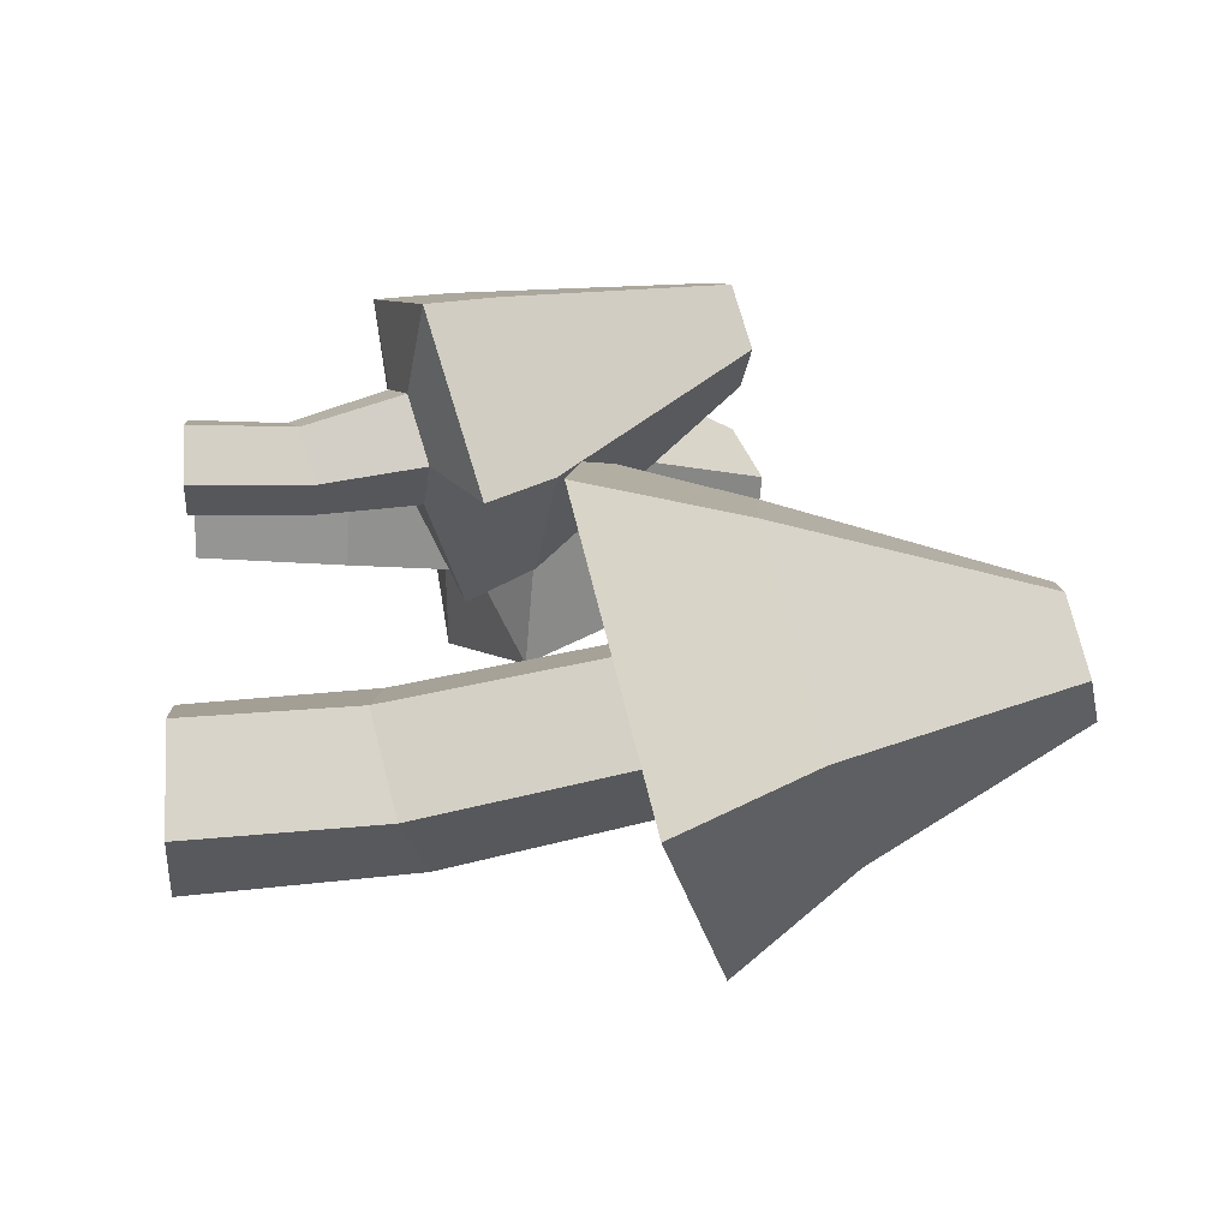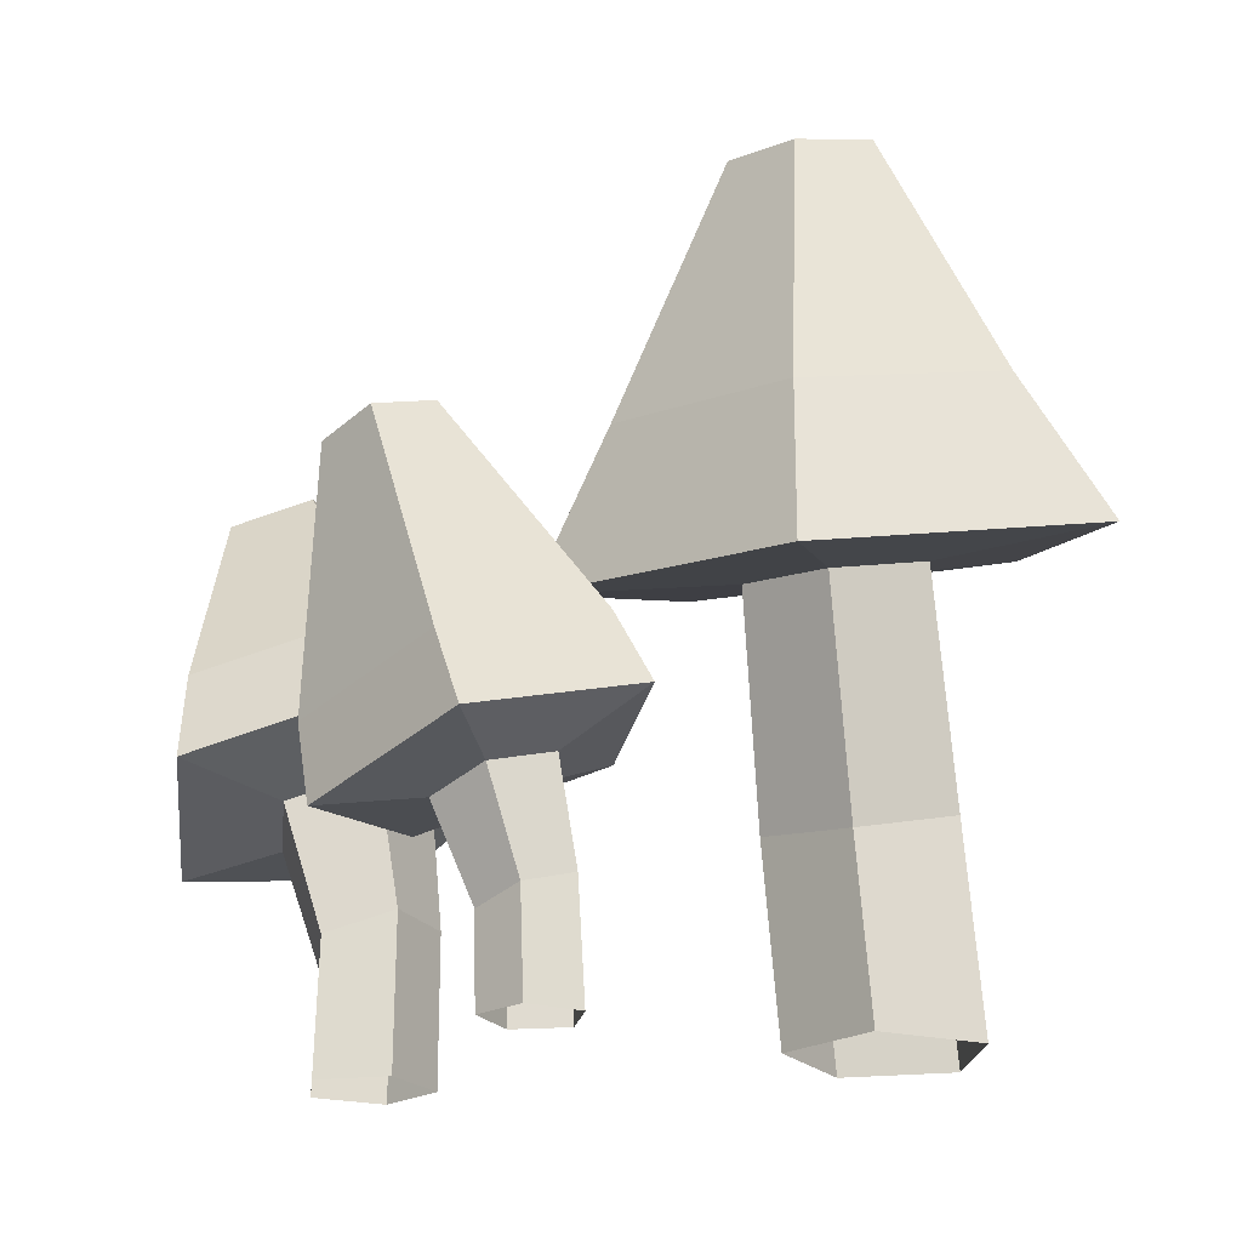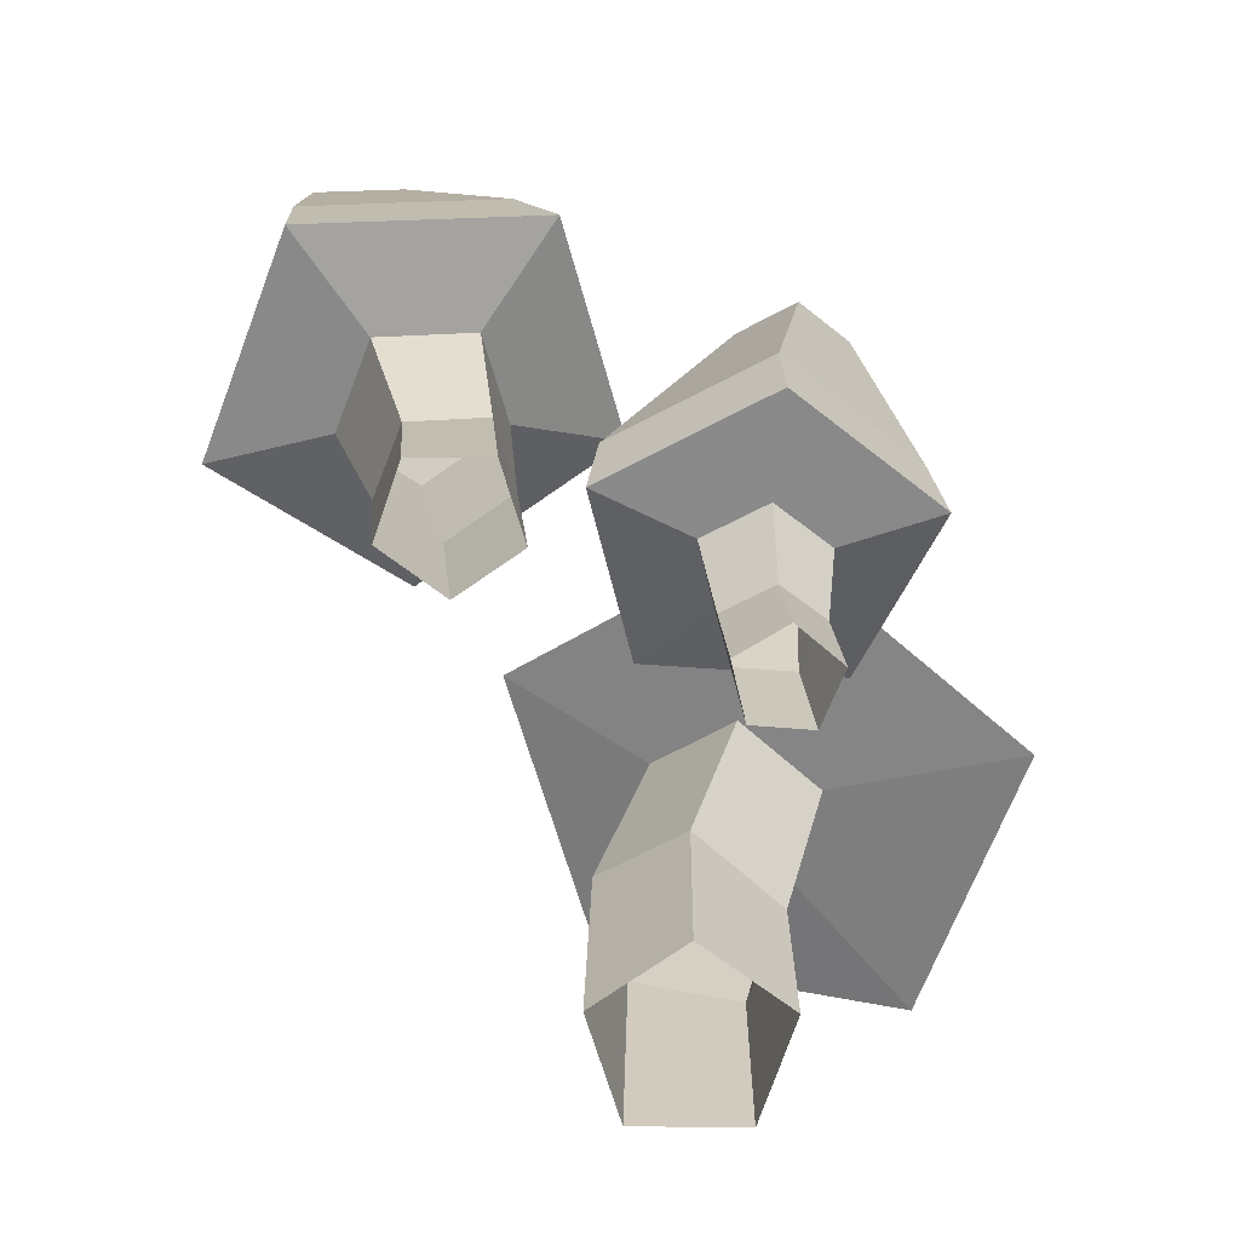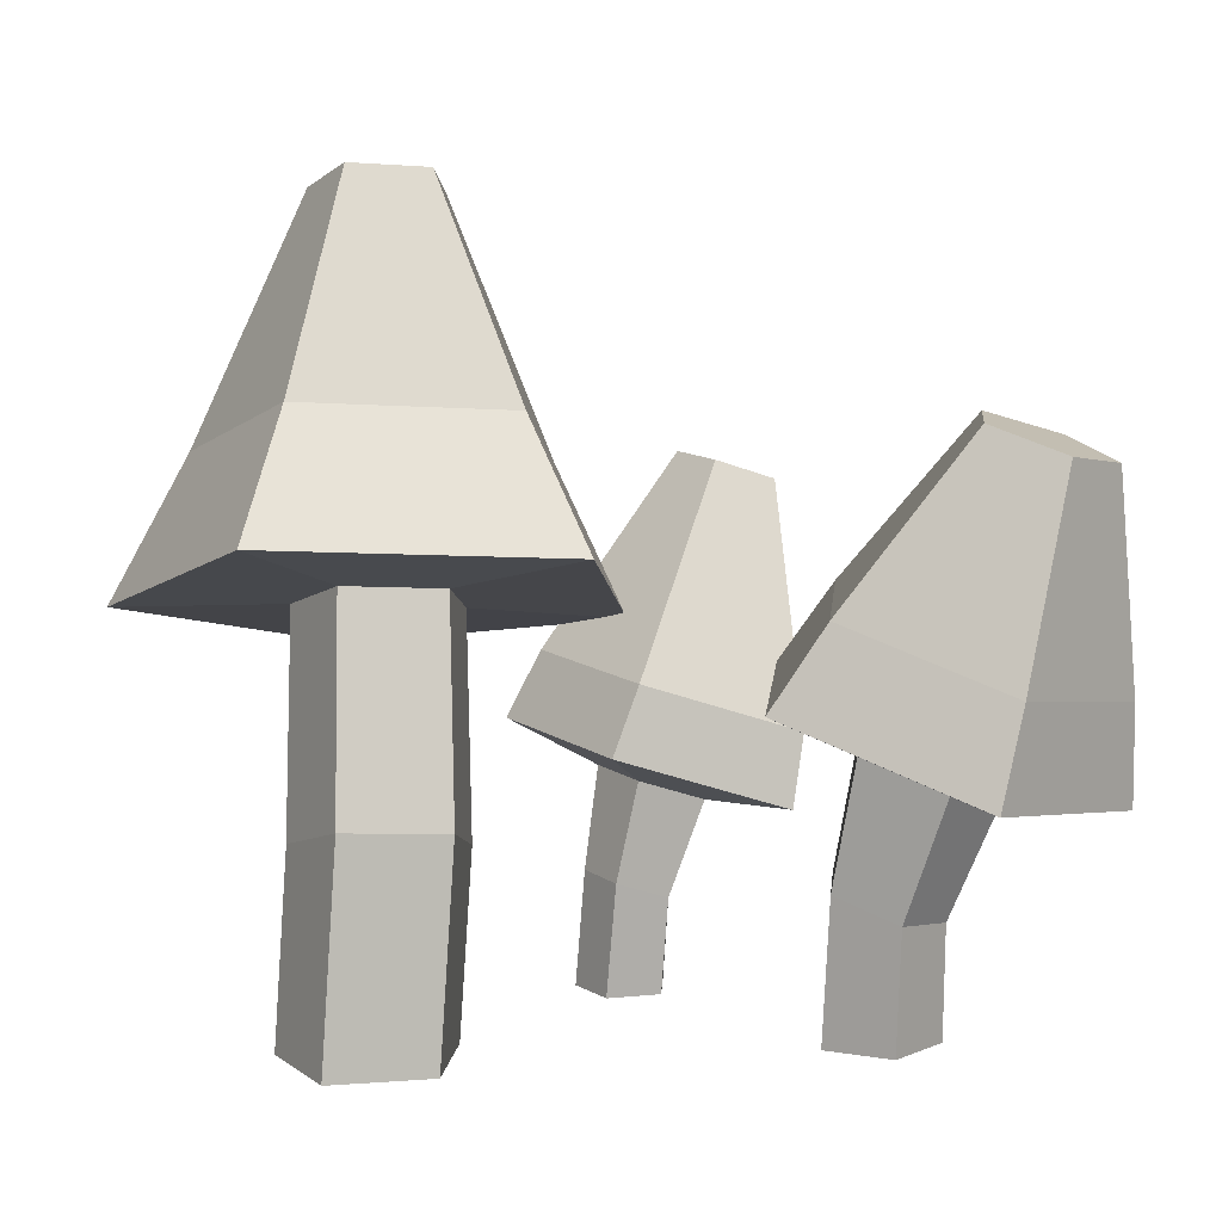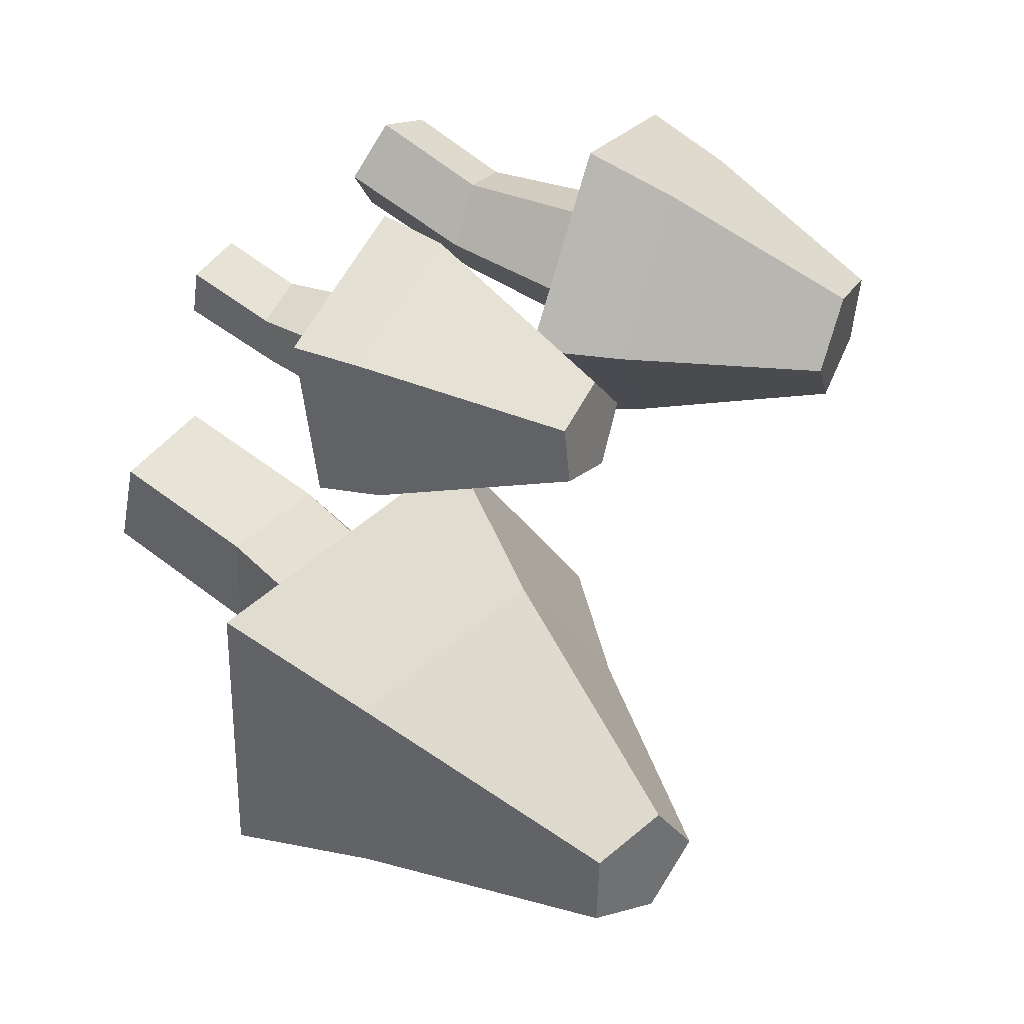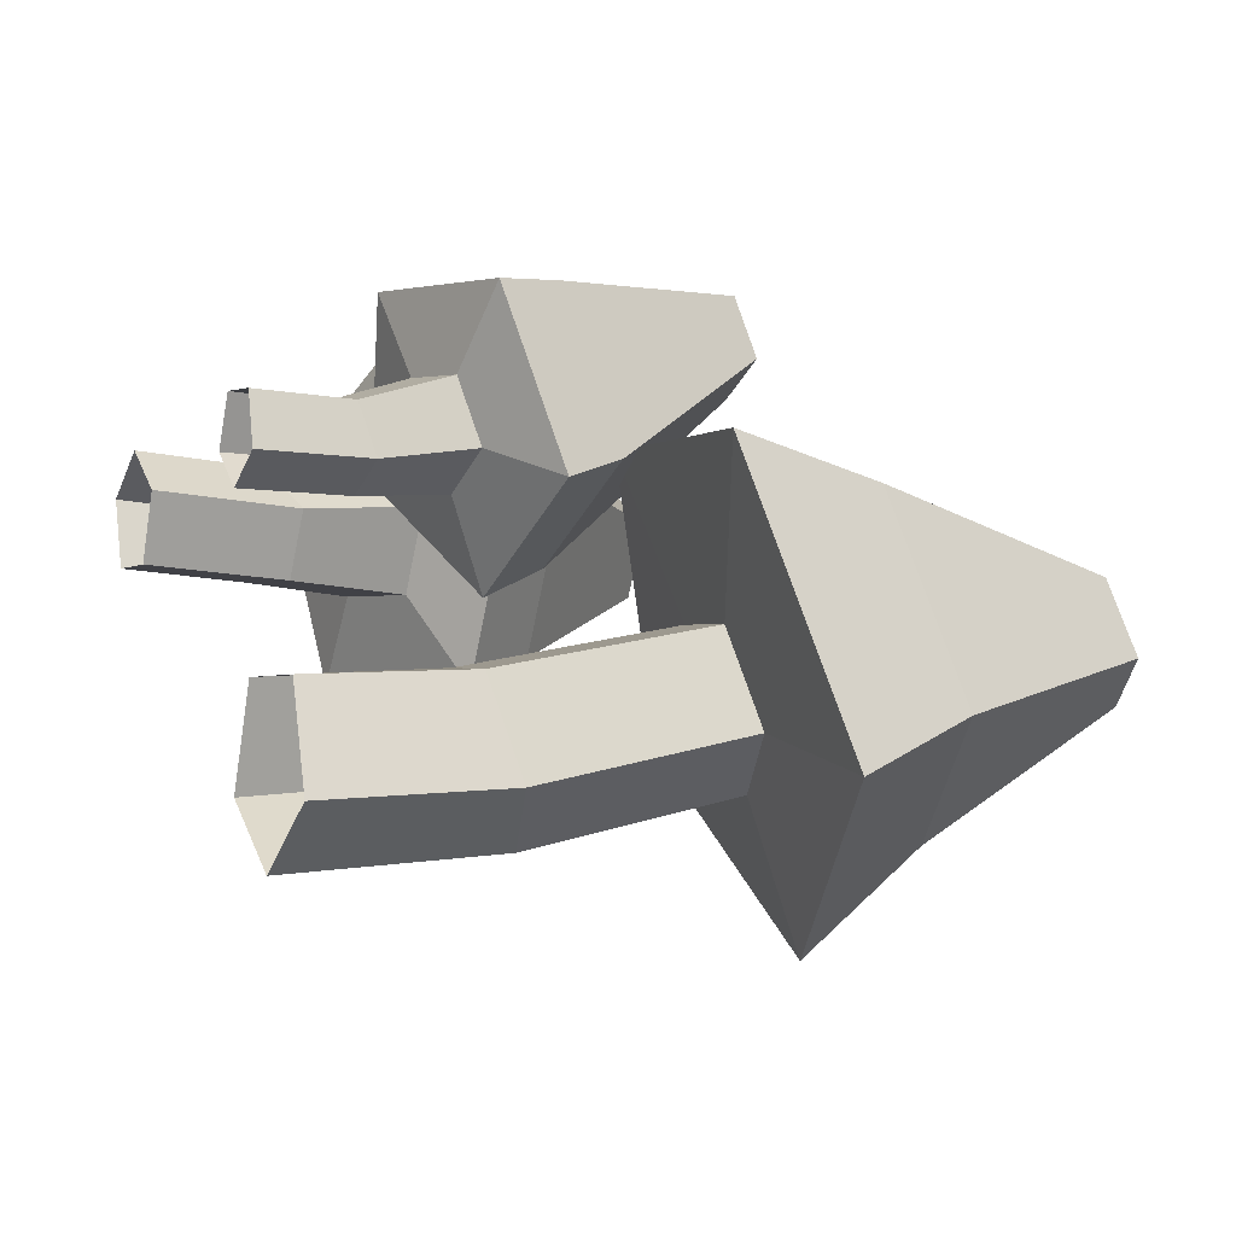
<metadata>
{"format":"obj","ext":"obj","renderer":"f3d","projection":"perspective","resolution":1024,"background":"white","views":[{"elev":2.8,"azim":84.7,"up":"+Z"},{"elev":-21.6,"azim":49.3,"up":"+Y"},{"elev":-71.5,"azim":-35.1,"up":"+Y"},{"elev":8.6,"azim":-153.8,"up":"+Y"},{"elev":57.9,"azim":132.2,"up":"+Z"},{"elev":-4.5,"azim":63.4,"up":"+Z"}]}
</metadata>
<code>
o prop_v2_8_Cylinder.001
v -0.5858 0.02668 -0.582
v -0.583 0.1171 -0.5687
v -0.5924 0.02668 -0.5595
v -0.5893 0.1121 -0.5479
v -0.6159 0.02668 -0.5589
v -0.6113 0.1152 -0.5464
v -0.6237 0.02668 -0.5809
v -0.6186 0.1222 -0.5663
v -0.6052 0.02668 -0.5952
v -0.6011 0.1234 -0.5801
v -0.5633 0.09971 -0.5145
v -0.5442 0.1151 -0.5778
v -0.6303 0.1092 -0.51
v -0.6526 0.1305 -0.5704
v -0.5993 0.1341 -0.6123
v -0.5706 0.136 -0.5217
v -0.5573 0.1467 -0.5659
v -0.6174 0.1427 -0.5186
v -0.633 0.1575 -0.5608
v -0.5958 0.16 -0.59
v -0.5834 0.1966 -0.536
v -0.5784 0.2006 -0.5525
v -0.6009 0.1991 -0.5348
v -0.6068 0.2046 -0.5506
v -0.5928 0.2056 -0.5616
v -0.5877 0.07003 -0.5793
v -0.5943 0.06472 -0.5575
v -0.6175 0.06801 -0.5559
v -0.6252 0.07536 -0.5768
v -0.6068 0.07661 -0.5912
v -0.6233 0.02854 -0.5037
v -0.627 0.07279 -0.4974
v -0.6355 0.02854 -0.5026
v -0.642 0.06927 -0.4961
v -0.6404 0.02854 -0.5138
v -0.6487 0.07145 -0.5099
v -0.6312 0.02854 -0.5219
v -0.6377 0.07631 -0.5198
v -0.6207 0.02854 -0.5157
v -0.6243 0.07714 -0.512
v -0.653 0.06625 -0.4769
v -0.6129 0.07562 -0.4803
v -0.6706 0.07205 -0.5138
v -0.6415 0.085 -0.54
v -0.6058 0.0872 -0.5193
v -0.6549 0.08257 -0.4754
v -0.6182 0.09115 -0.4785
v -0.671 0.08788 -0.5091
v -0.6443 0.09975 -0.5331
v -0.6117 0.1018 -0.5142
v -0.6481 0.1362 -0.4734
v -0.6343 0.1394 -0.4746
v -0.6541 0.1382 -0.4861
v -0.6441 0.1426 -0.4951
v -0.6318 0.1434 -0.488
v -0.625 0.05117 -0.5041
v -0.6369 0.0484 -0.5031
v -0.6421 0.05012 -0.5141
v -0.6335 0.05396 -0.5218
v -0.6229 0.05461 -0.5157
v -0.692 0.02717 -0.5072
v -0.7009 0.08472 -0.5038
v -0.7052 0.02717 -0.5161
v -0.7171 0.08014 -0.515
v -0.7007 0.02717 -0.5314
v -0.7123 0.08297 -0.5344
v -0.6848 0.02717 -0.5319
v -0.6931 0.0893 -0.5352
v -0.6794 0.02717 -0.5169
v -0.6861 0.09038 -0.5163
v -0.7409 0.0773 -0.506
v -0.7011 0.08856 -0.4785
v -0.729 0.08427 -0.5537
v -0.682 0.09983 -0.5556
v -0.6647 0.1025 -0.5092
v -0.7411 0.09958 -0.5072
v -0.7081 0.1089 -0.4844
v -0.7312 0.1054 -0.5467
v -0.6922 0.1183 -0.5484
v -0.6779 0.1205 -0.5099
v -0.7387 0.1476 -0.5129
v -0.7239 0.1518 -0.5027
v -0.7343 0.1502 -0.5306
v -0.7167 0.156 -0.5314
v -0.7103 0.157 -0.5141
v -0.6934 0.05661 -0.509
v -0.7061 0.053 -0.5178
v -0.7023 0.05523 -0.5331
v -0.6872 0.06023 -0.5337
v -0.6817 0.06107 -0.5188
f 26 2 4 27
f 27 4 6 28
f 28 6 8 29
f 10 8 14 15
f 29 8 10 30
f 30 10 2 26
f 15 14 19 20
f 6 4 11 13
f 2 10 15 12
f 4 2 12 11
f 8 6 13 14
f 17 20 25 22
f 13 11 16 18
f 12 15 20 17
f 14 13 18 19
f 11 12 17 16
f 21 22 25 24 23
f 19 18 23 24
f 16 17 22 21
f 20 19 24 25
f 18 16 21 23
f 9 30 26 1
f 7 29 30 9
f 5 28 29 7
f 3 27 28 5
f 1 26 27 3
f 56 32 34 57
f 57 34 36 58
f 58 36 38 59
f 40 38 44 45
f 59 38 40 60
f 60 40 32 56
f 45 44 49 50
f 36 34 41 43
f 32 40 45 42
f 34 32 42 41
f 38 36 43 44
f 47 50 55 52
f 43 41 46 48
f 42 45 50 47
f 44 43 48 49
f 41 42 47 46
f 51 52 55 54 53
f 49 48 53 54
f 46 47 52 51
f 50 49 54 55
f 48 46 51 53
f 39 60 56 31
f 37 59 60 39
f 35 58 59 37
f 33 57 58 35
f 31 56 57 33
f 86 62 64 87
f 87 64 66 88
f 88 66 68 89
f 70 68 74 75
f 89 68 70 90
f 90 70 62 86
f 75 74 79 80
f 66 64 71 73
f 62 70 75 72
f 64 62 72 71
f 68 66 73 74
f 77 80 85 82
f 73 71 76 78
f 72 75 80 77
f 74 73 78 79
f 71 72 77 76
f 81 82 85 84 83
f 79 78 83 84
f 76 77 82 81
f 80 79 84 85
f 78 76 81 83
f 69 90 86 61
f 67 89 90 69
f 65 88 89 67
f 63 87 88 65
f 61 86 87 63

</code>
